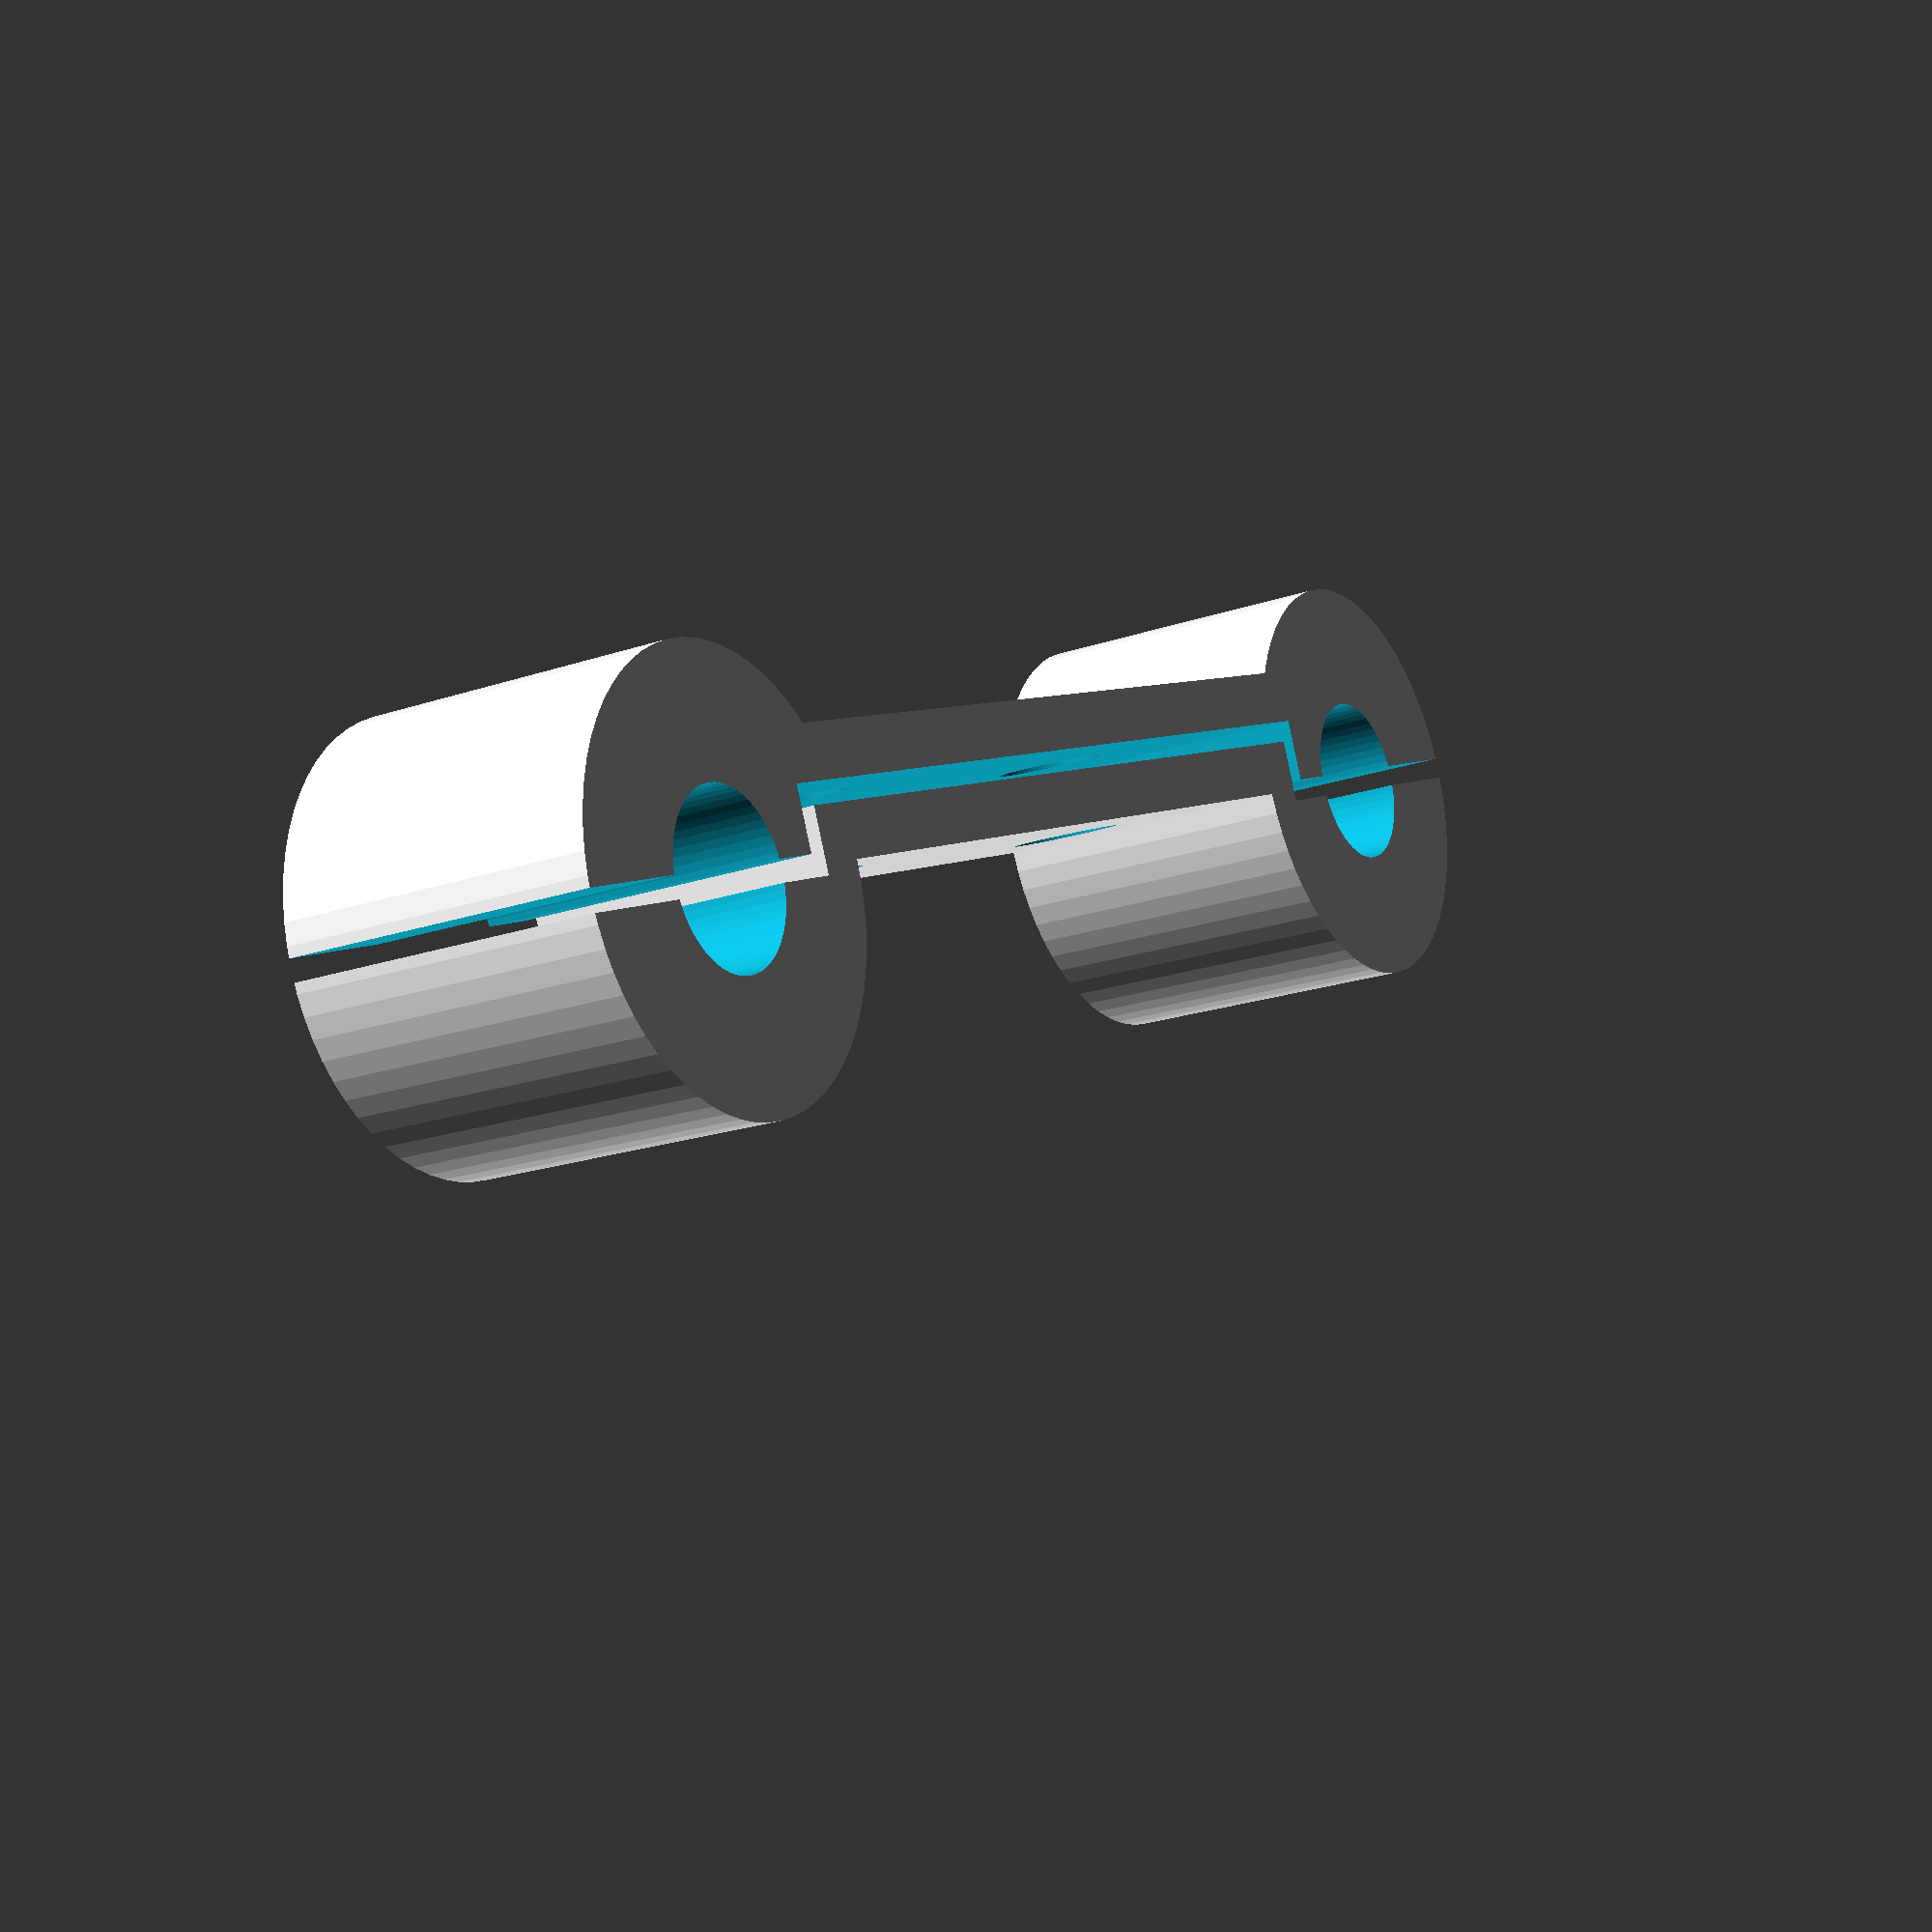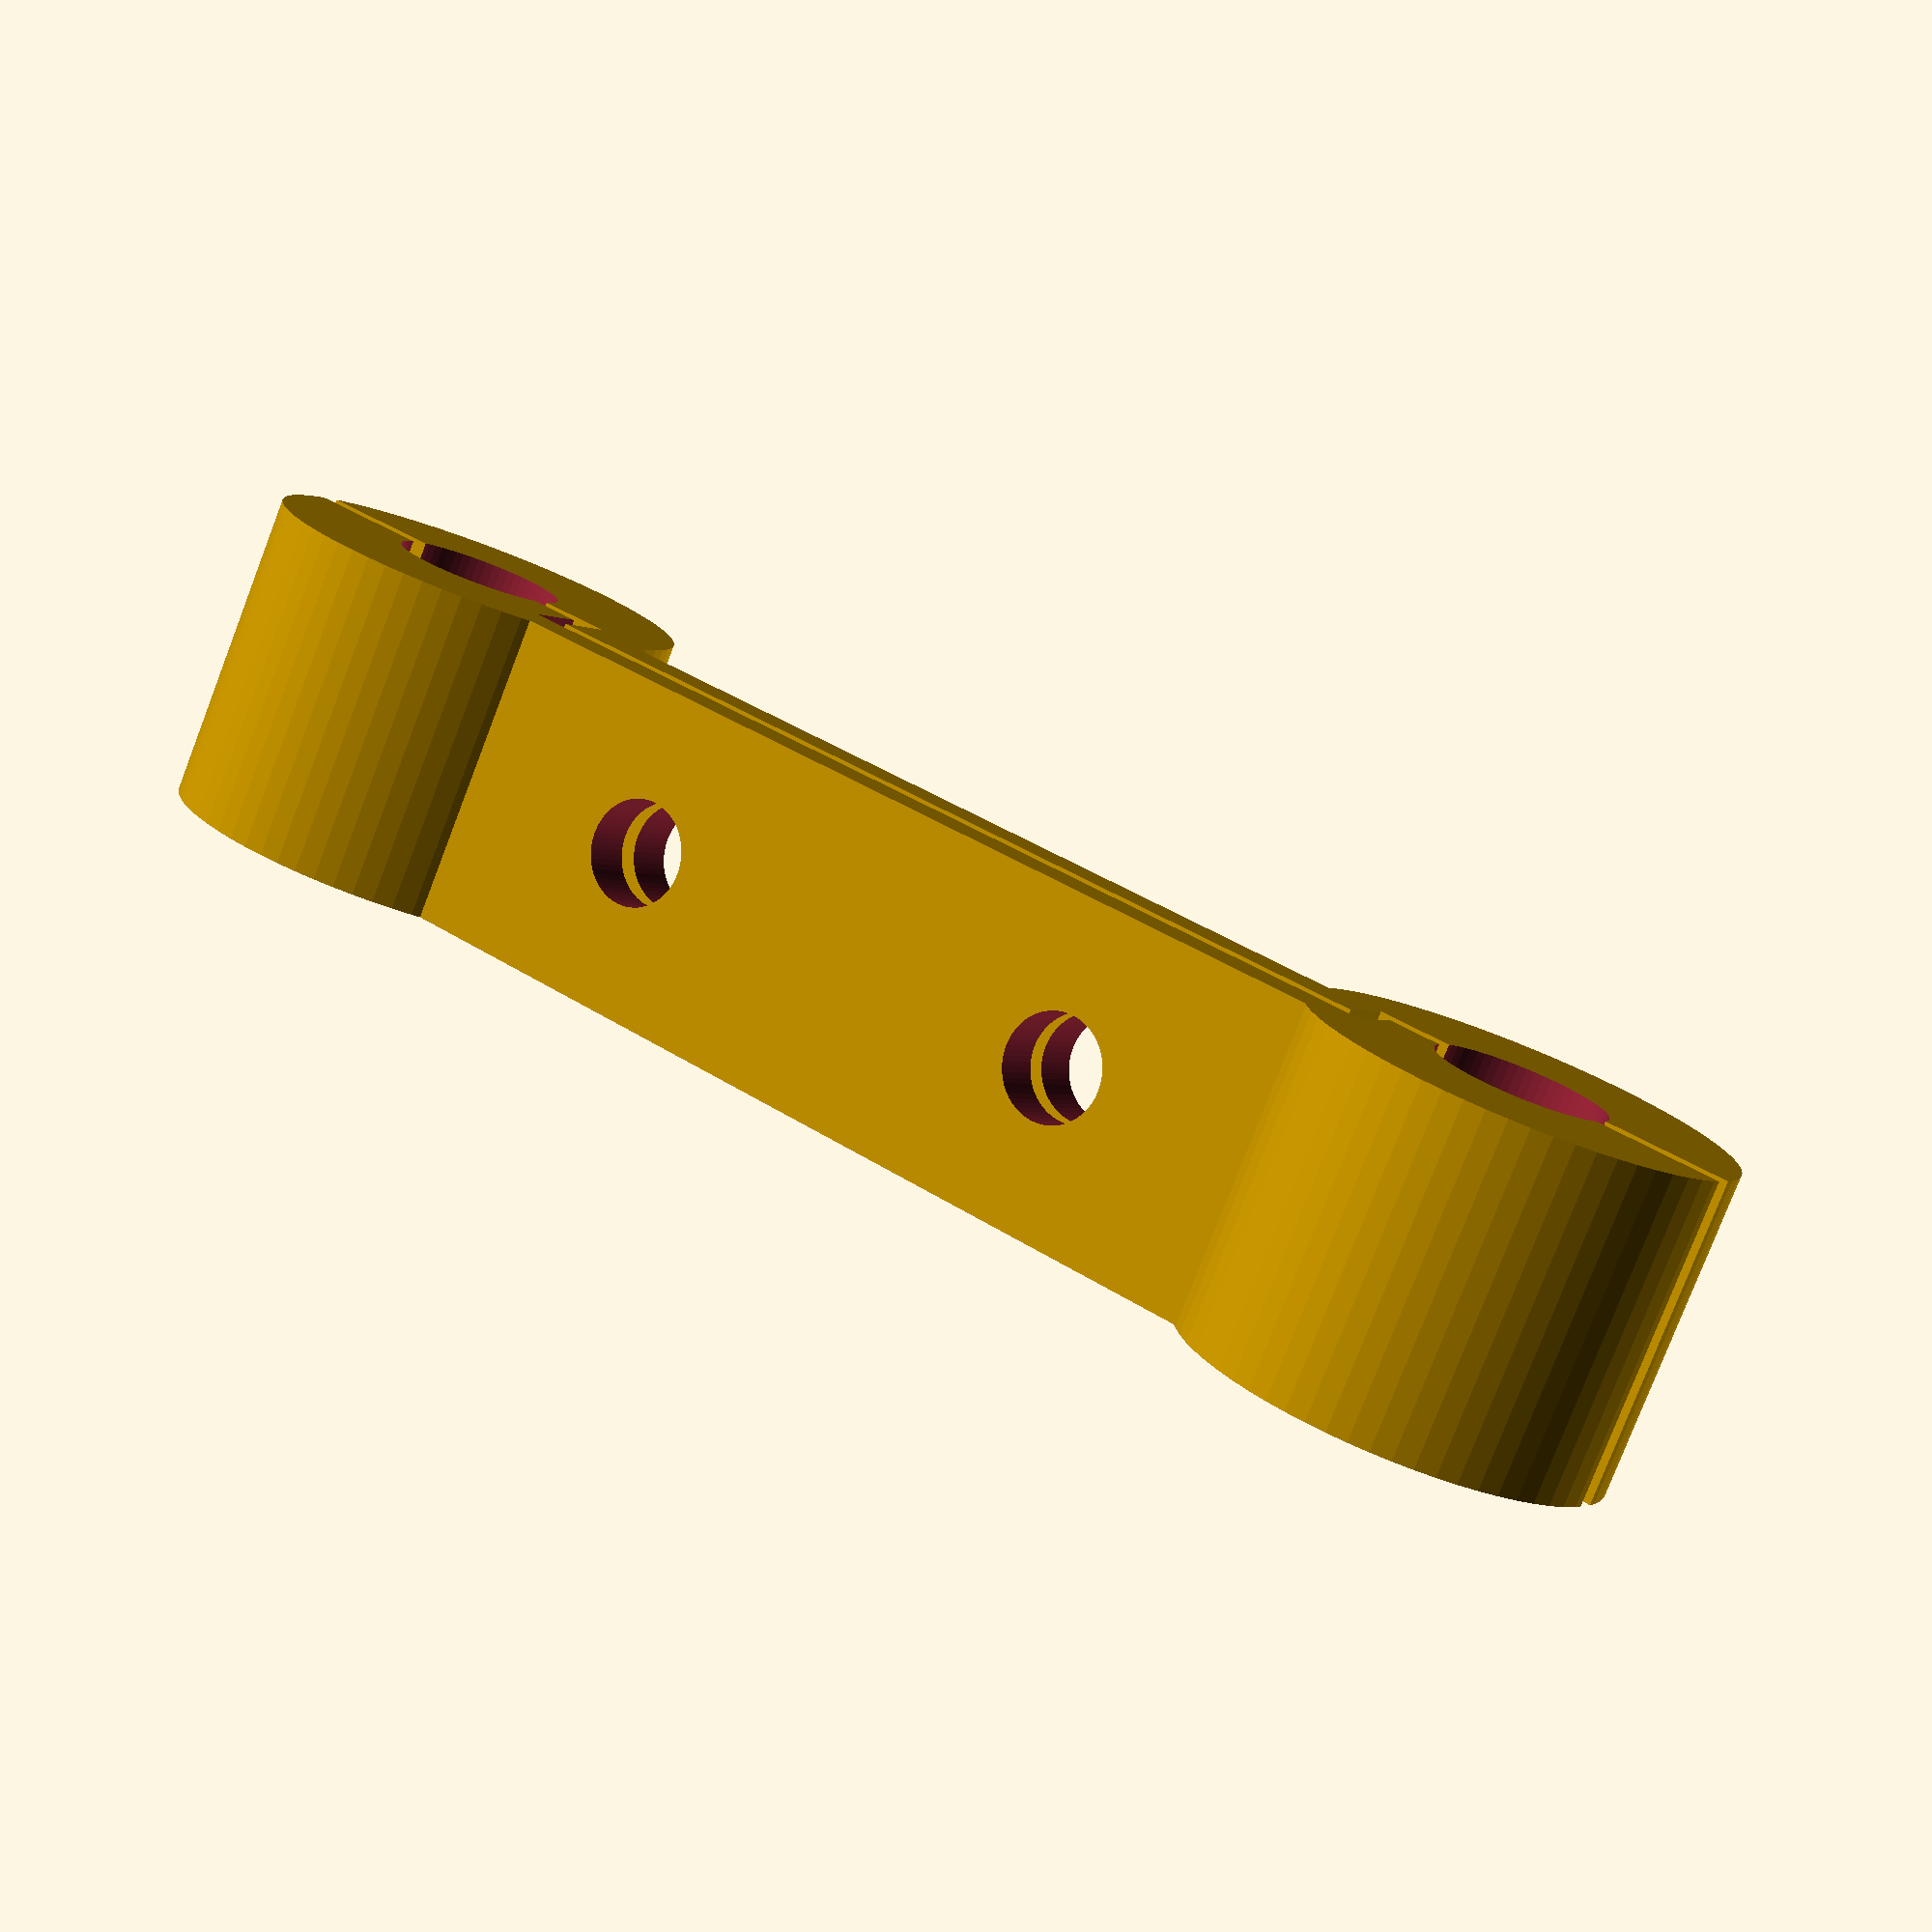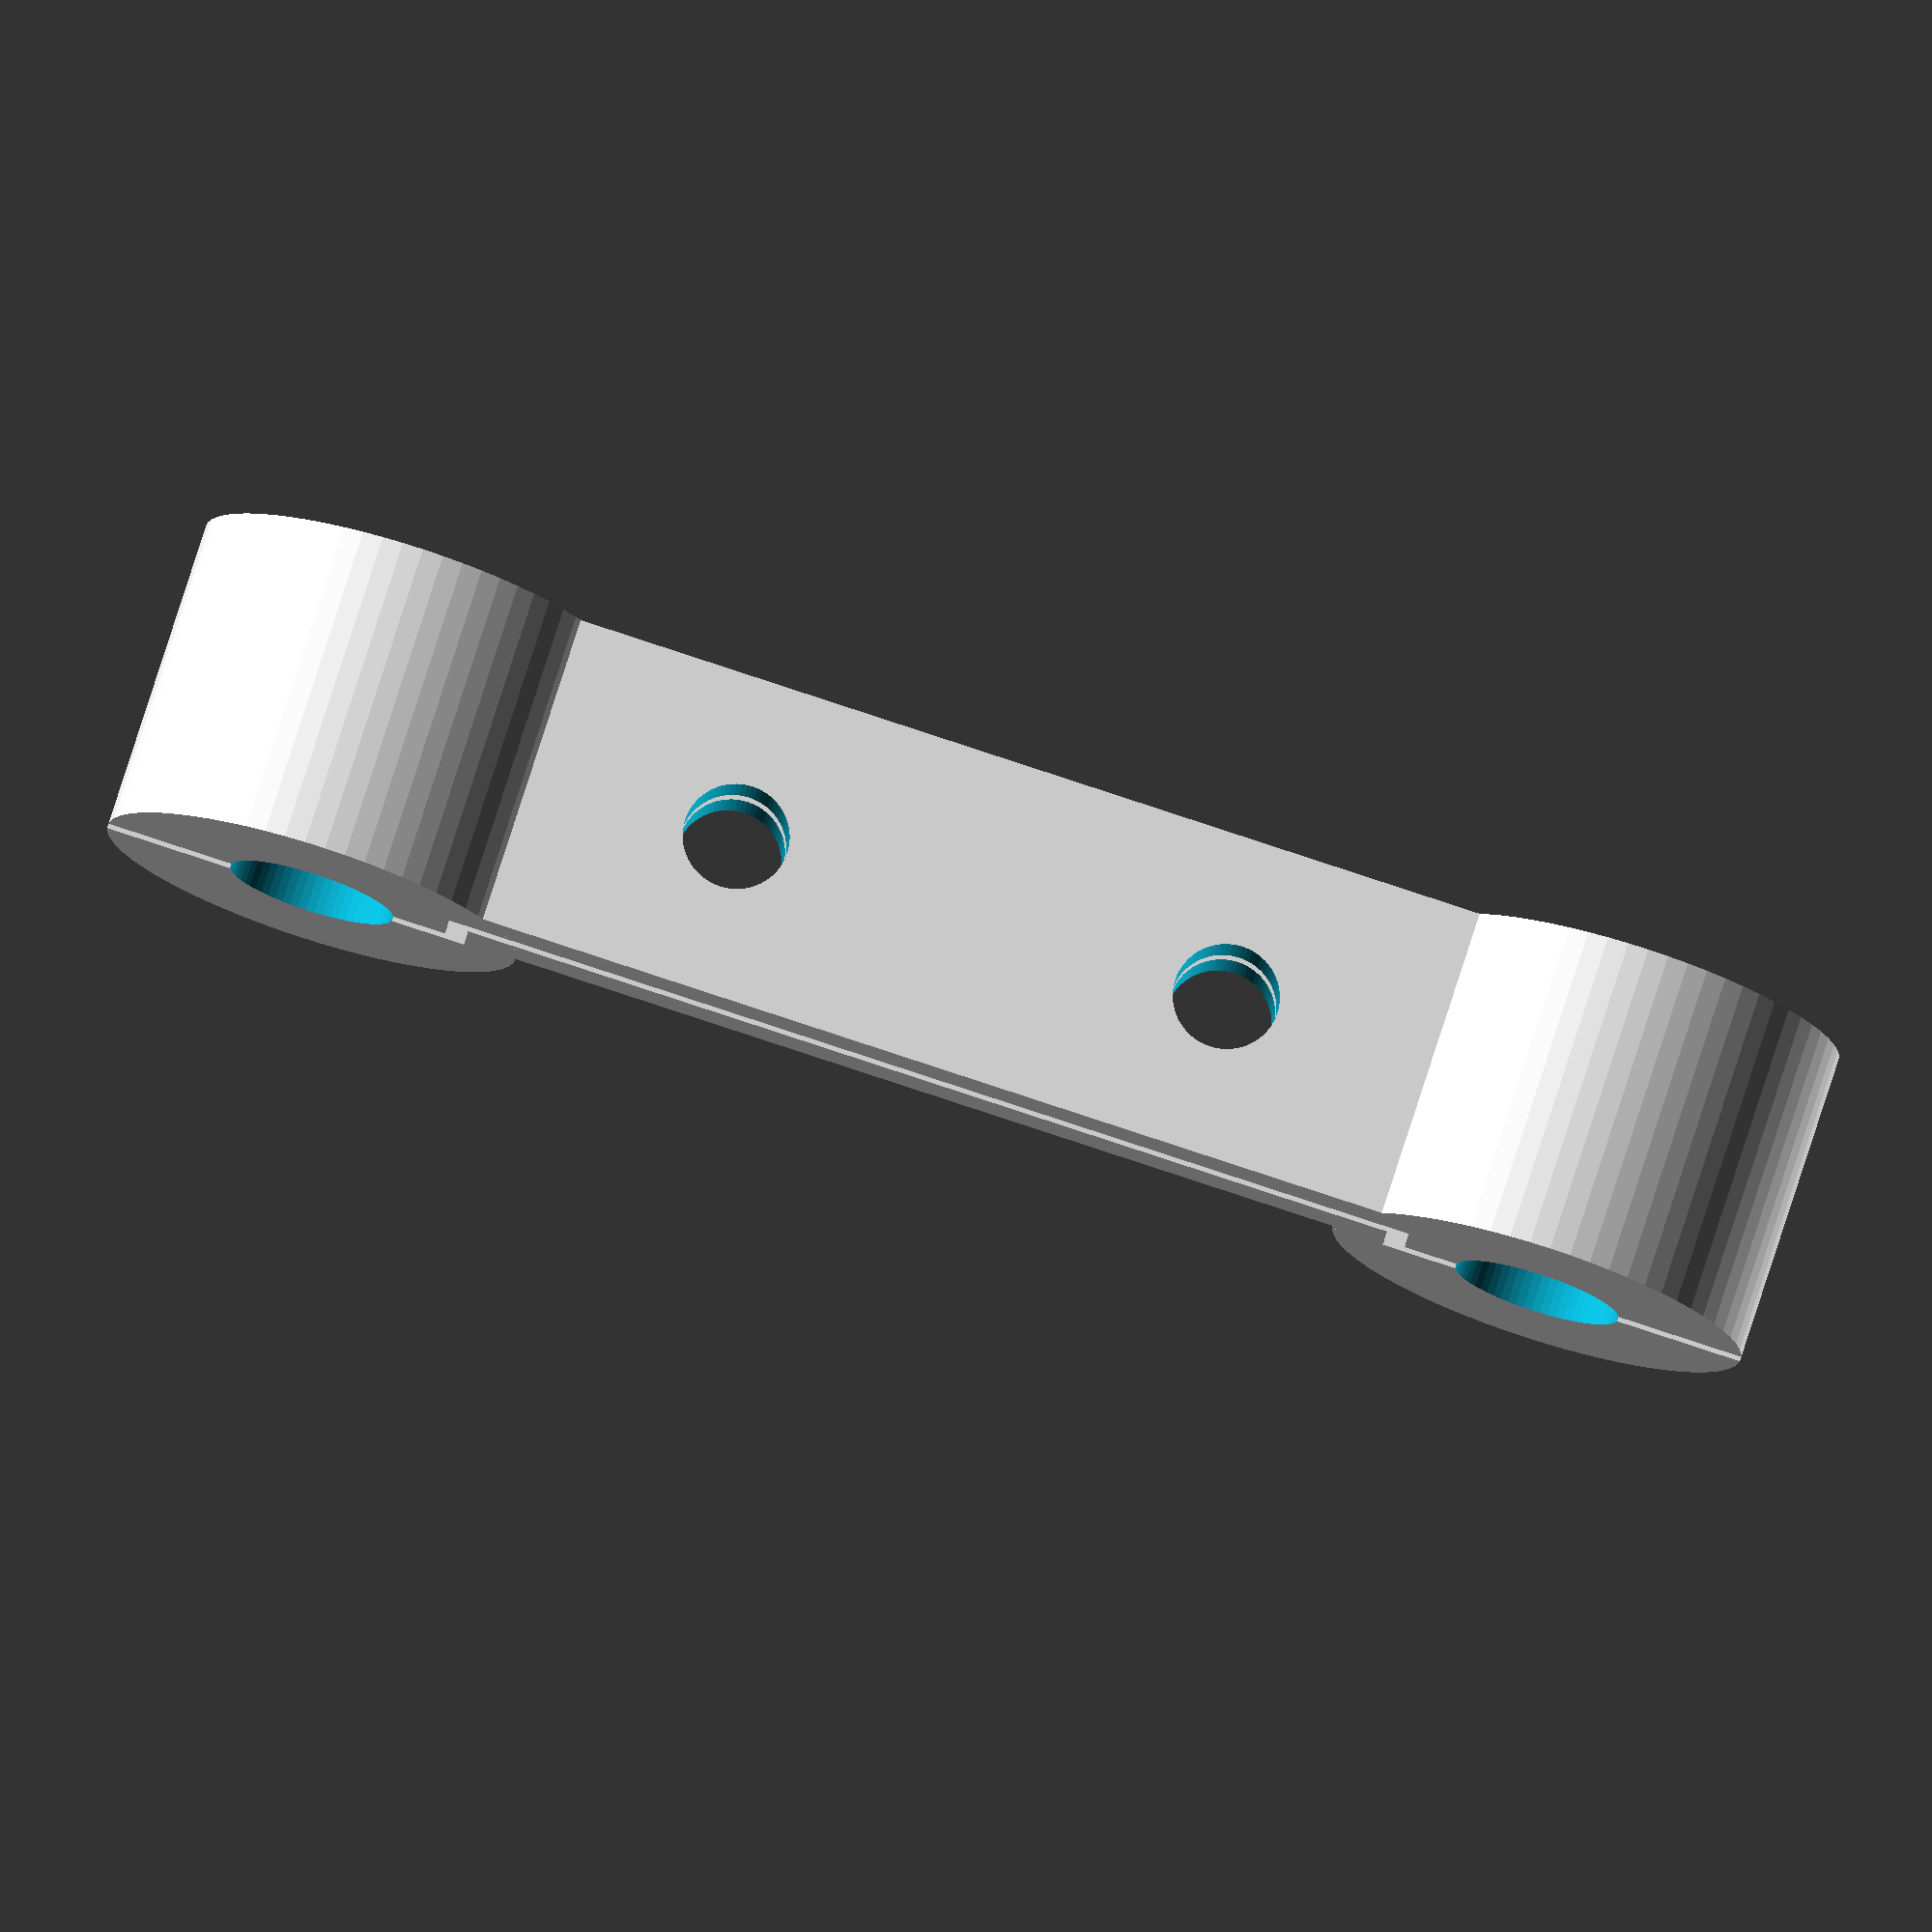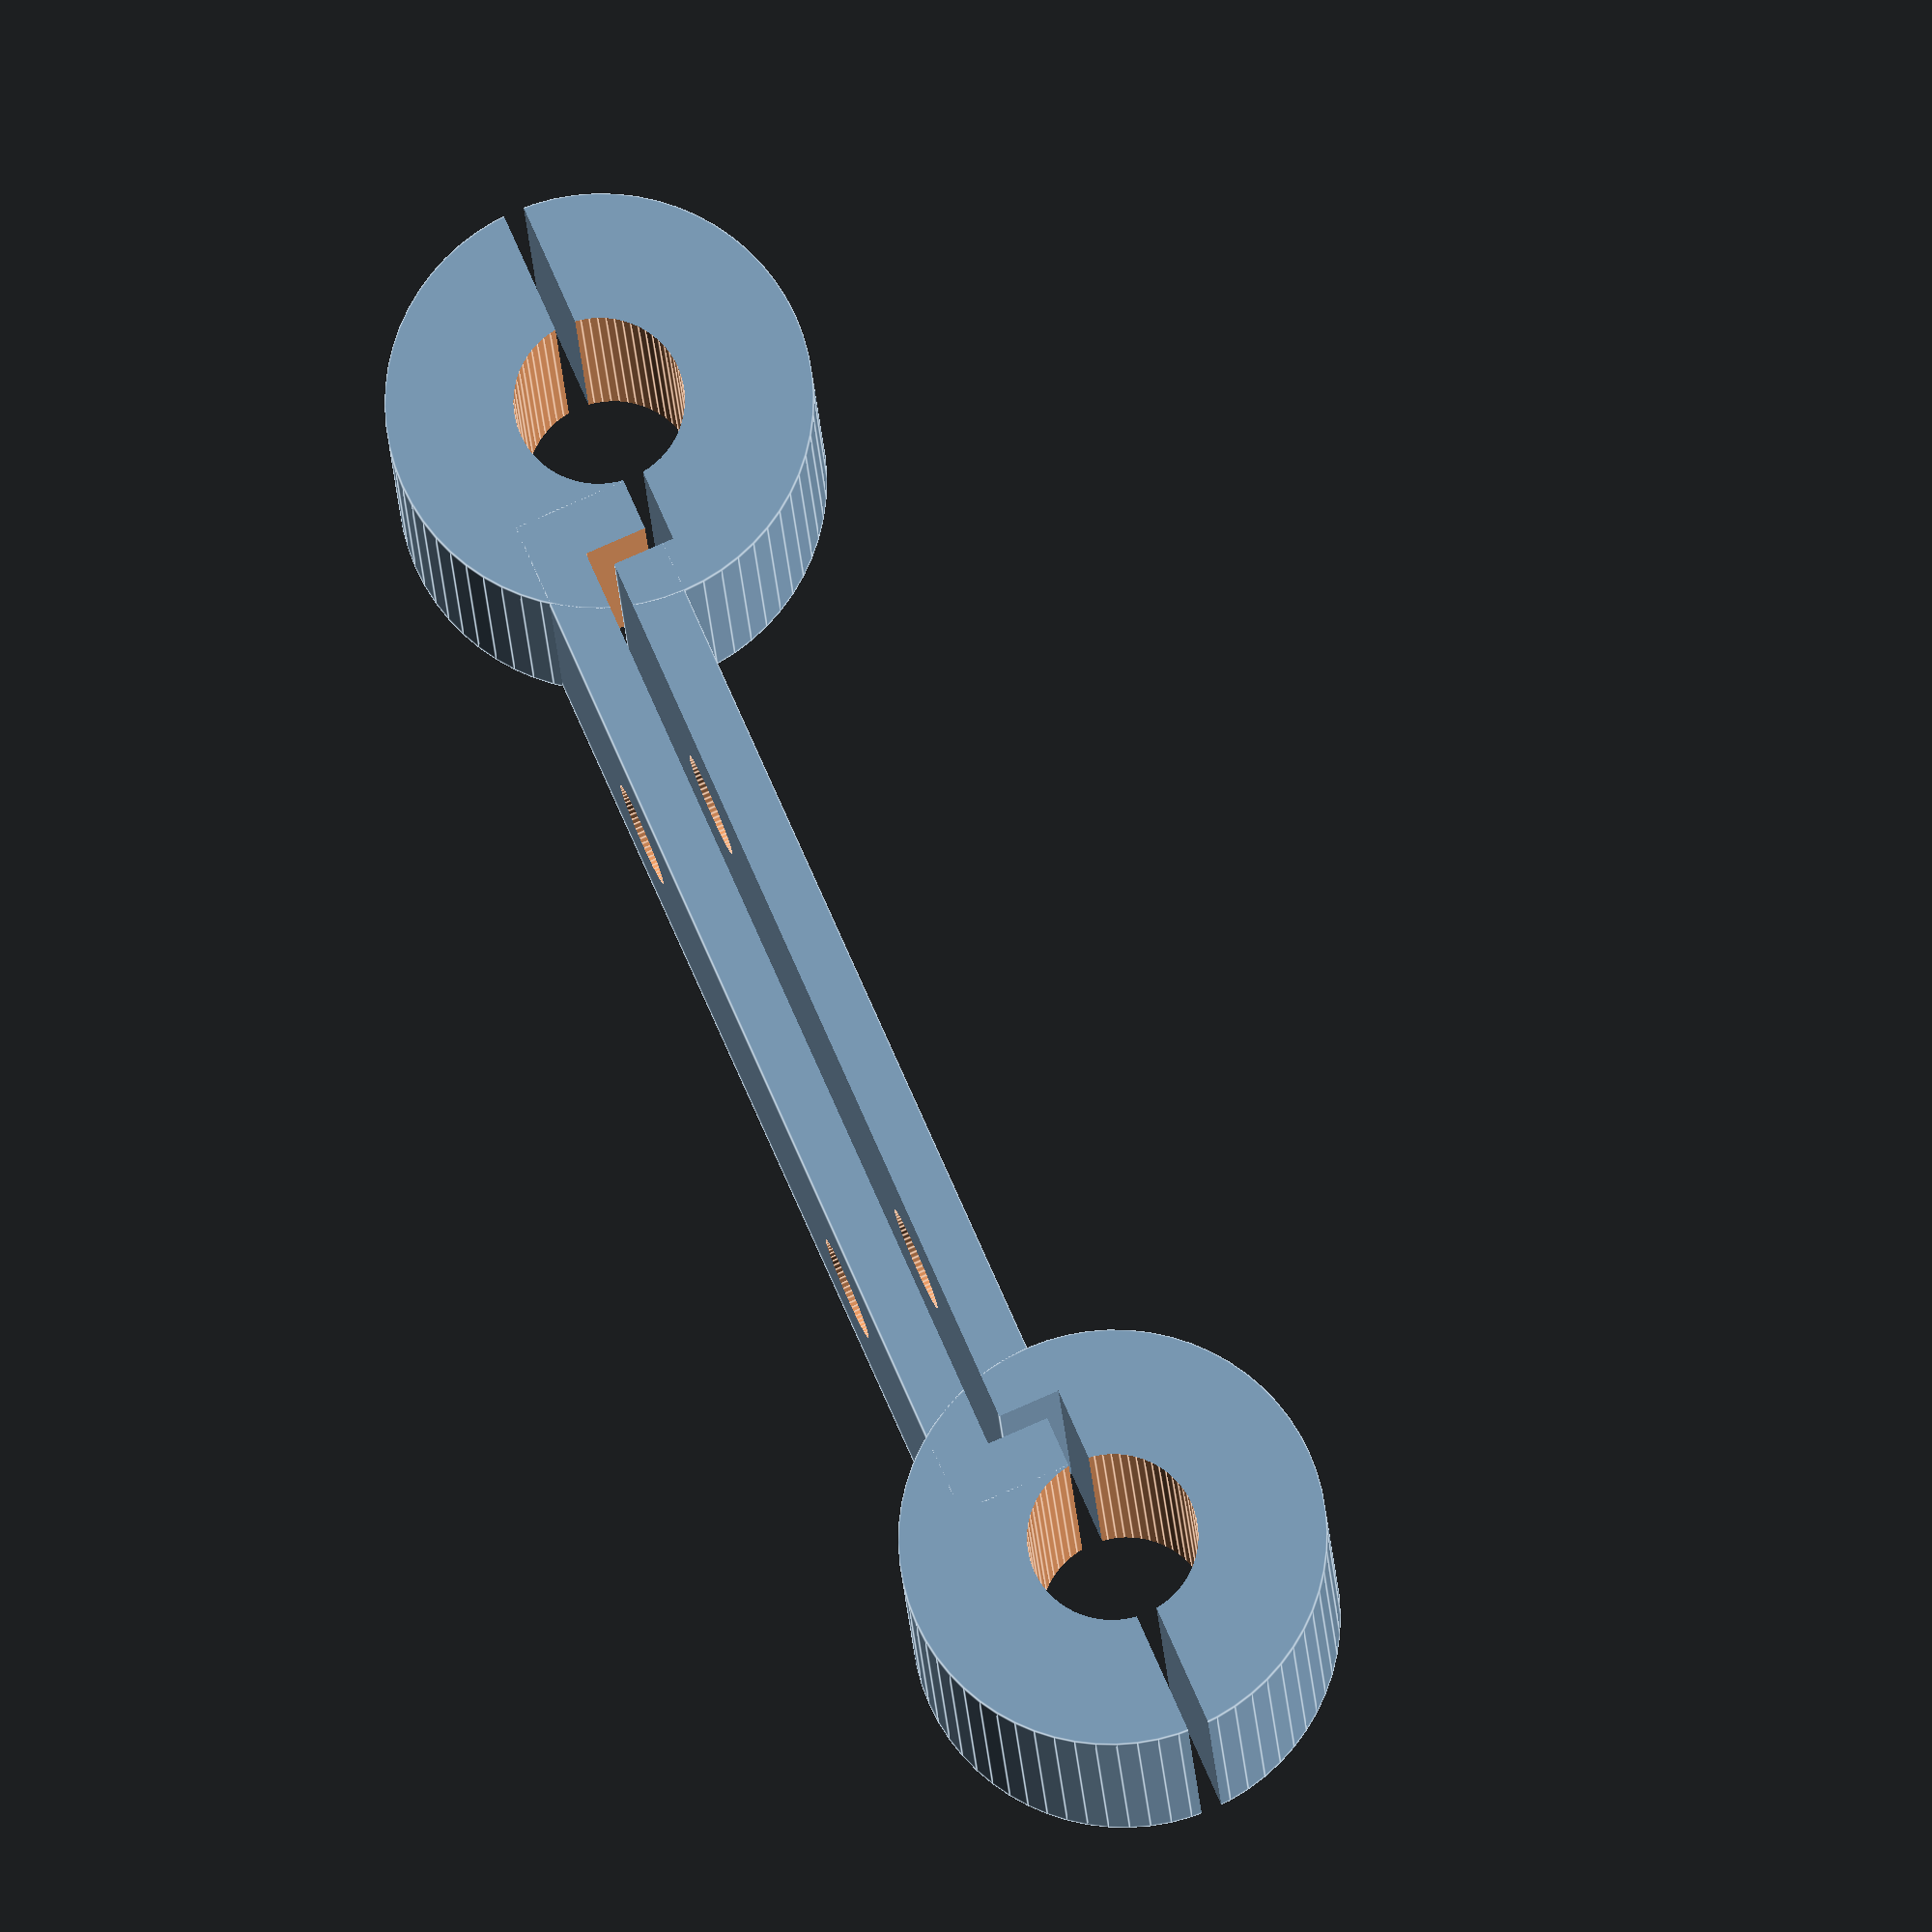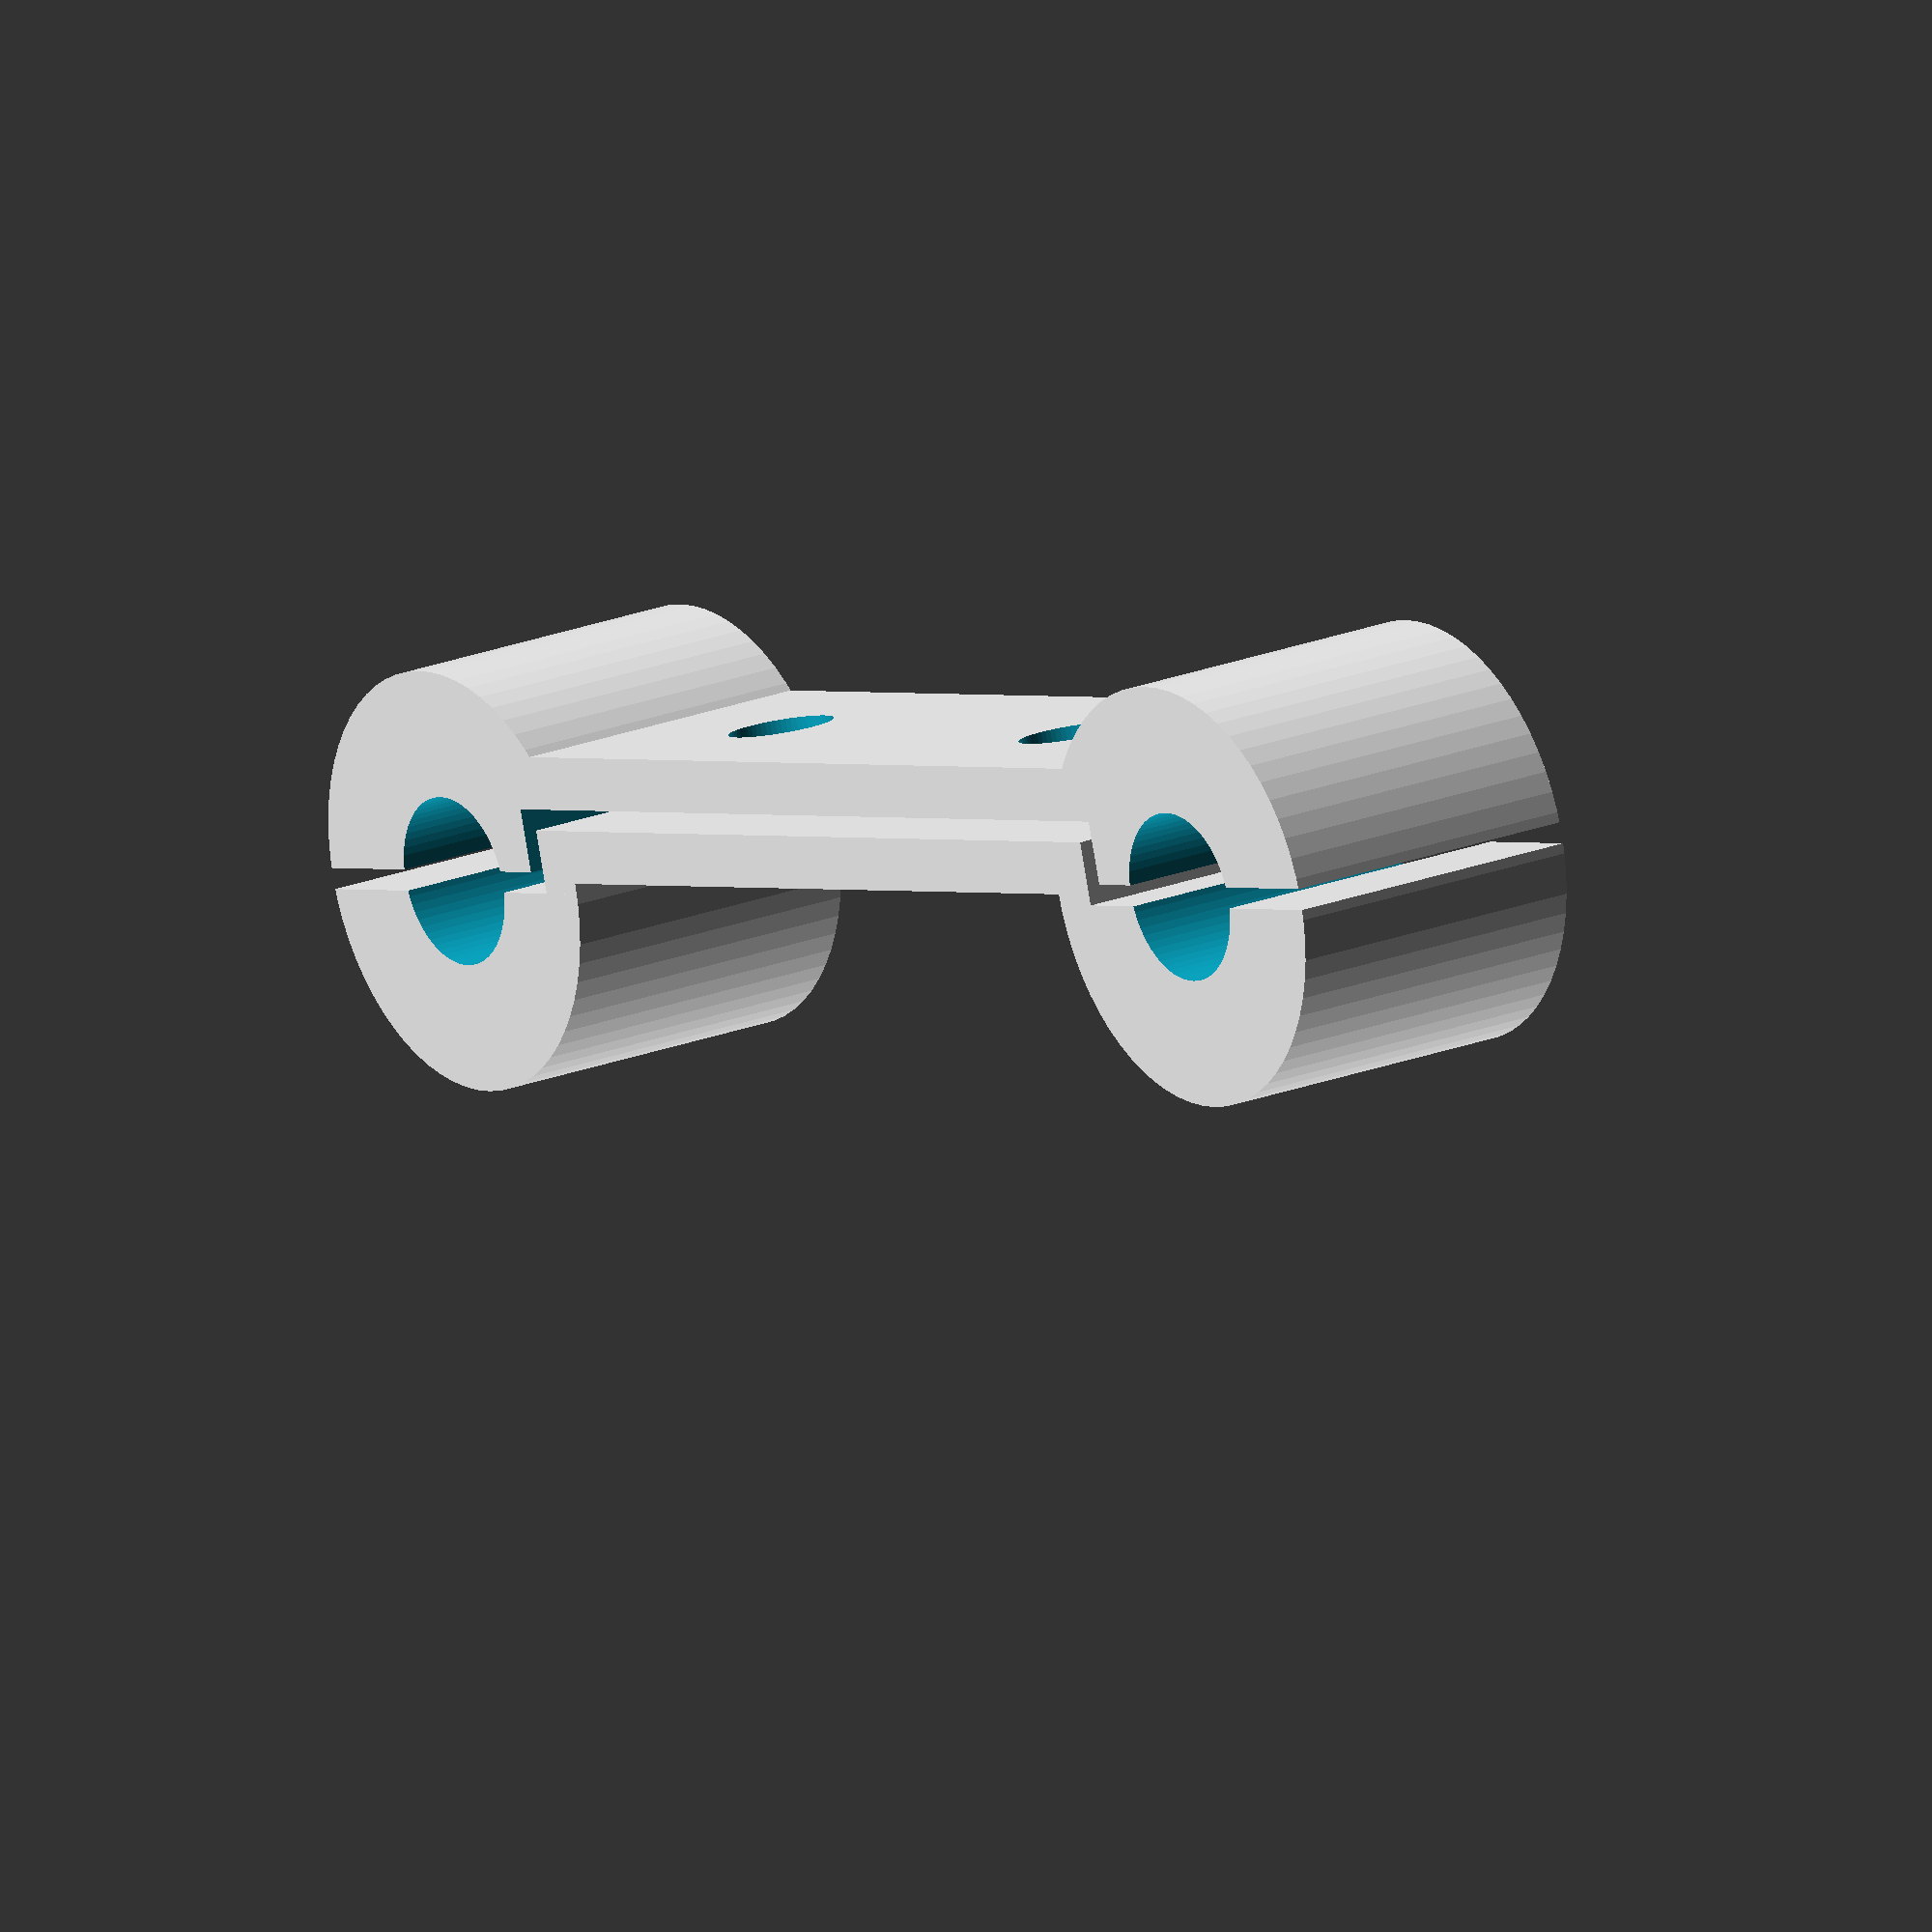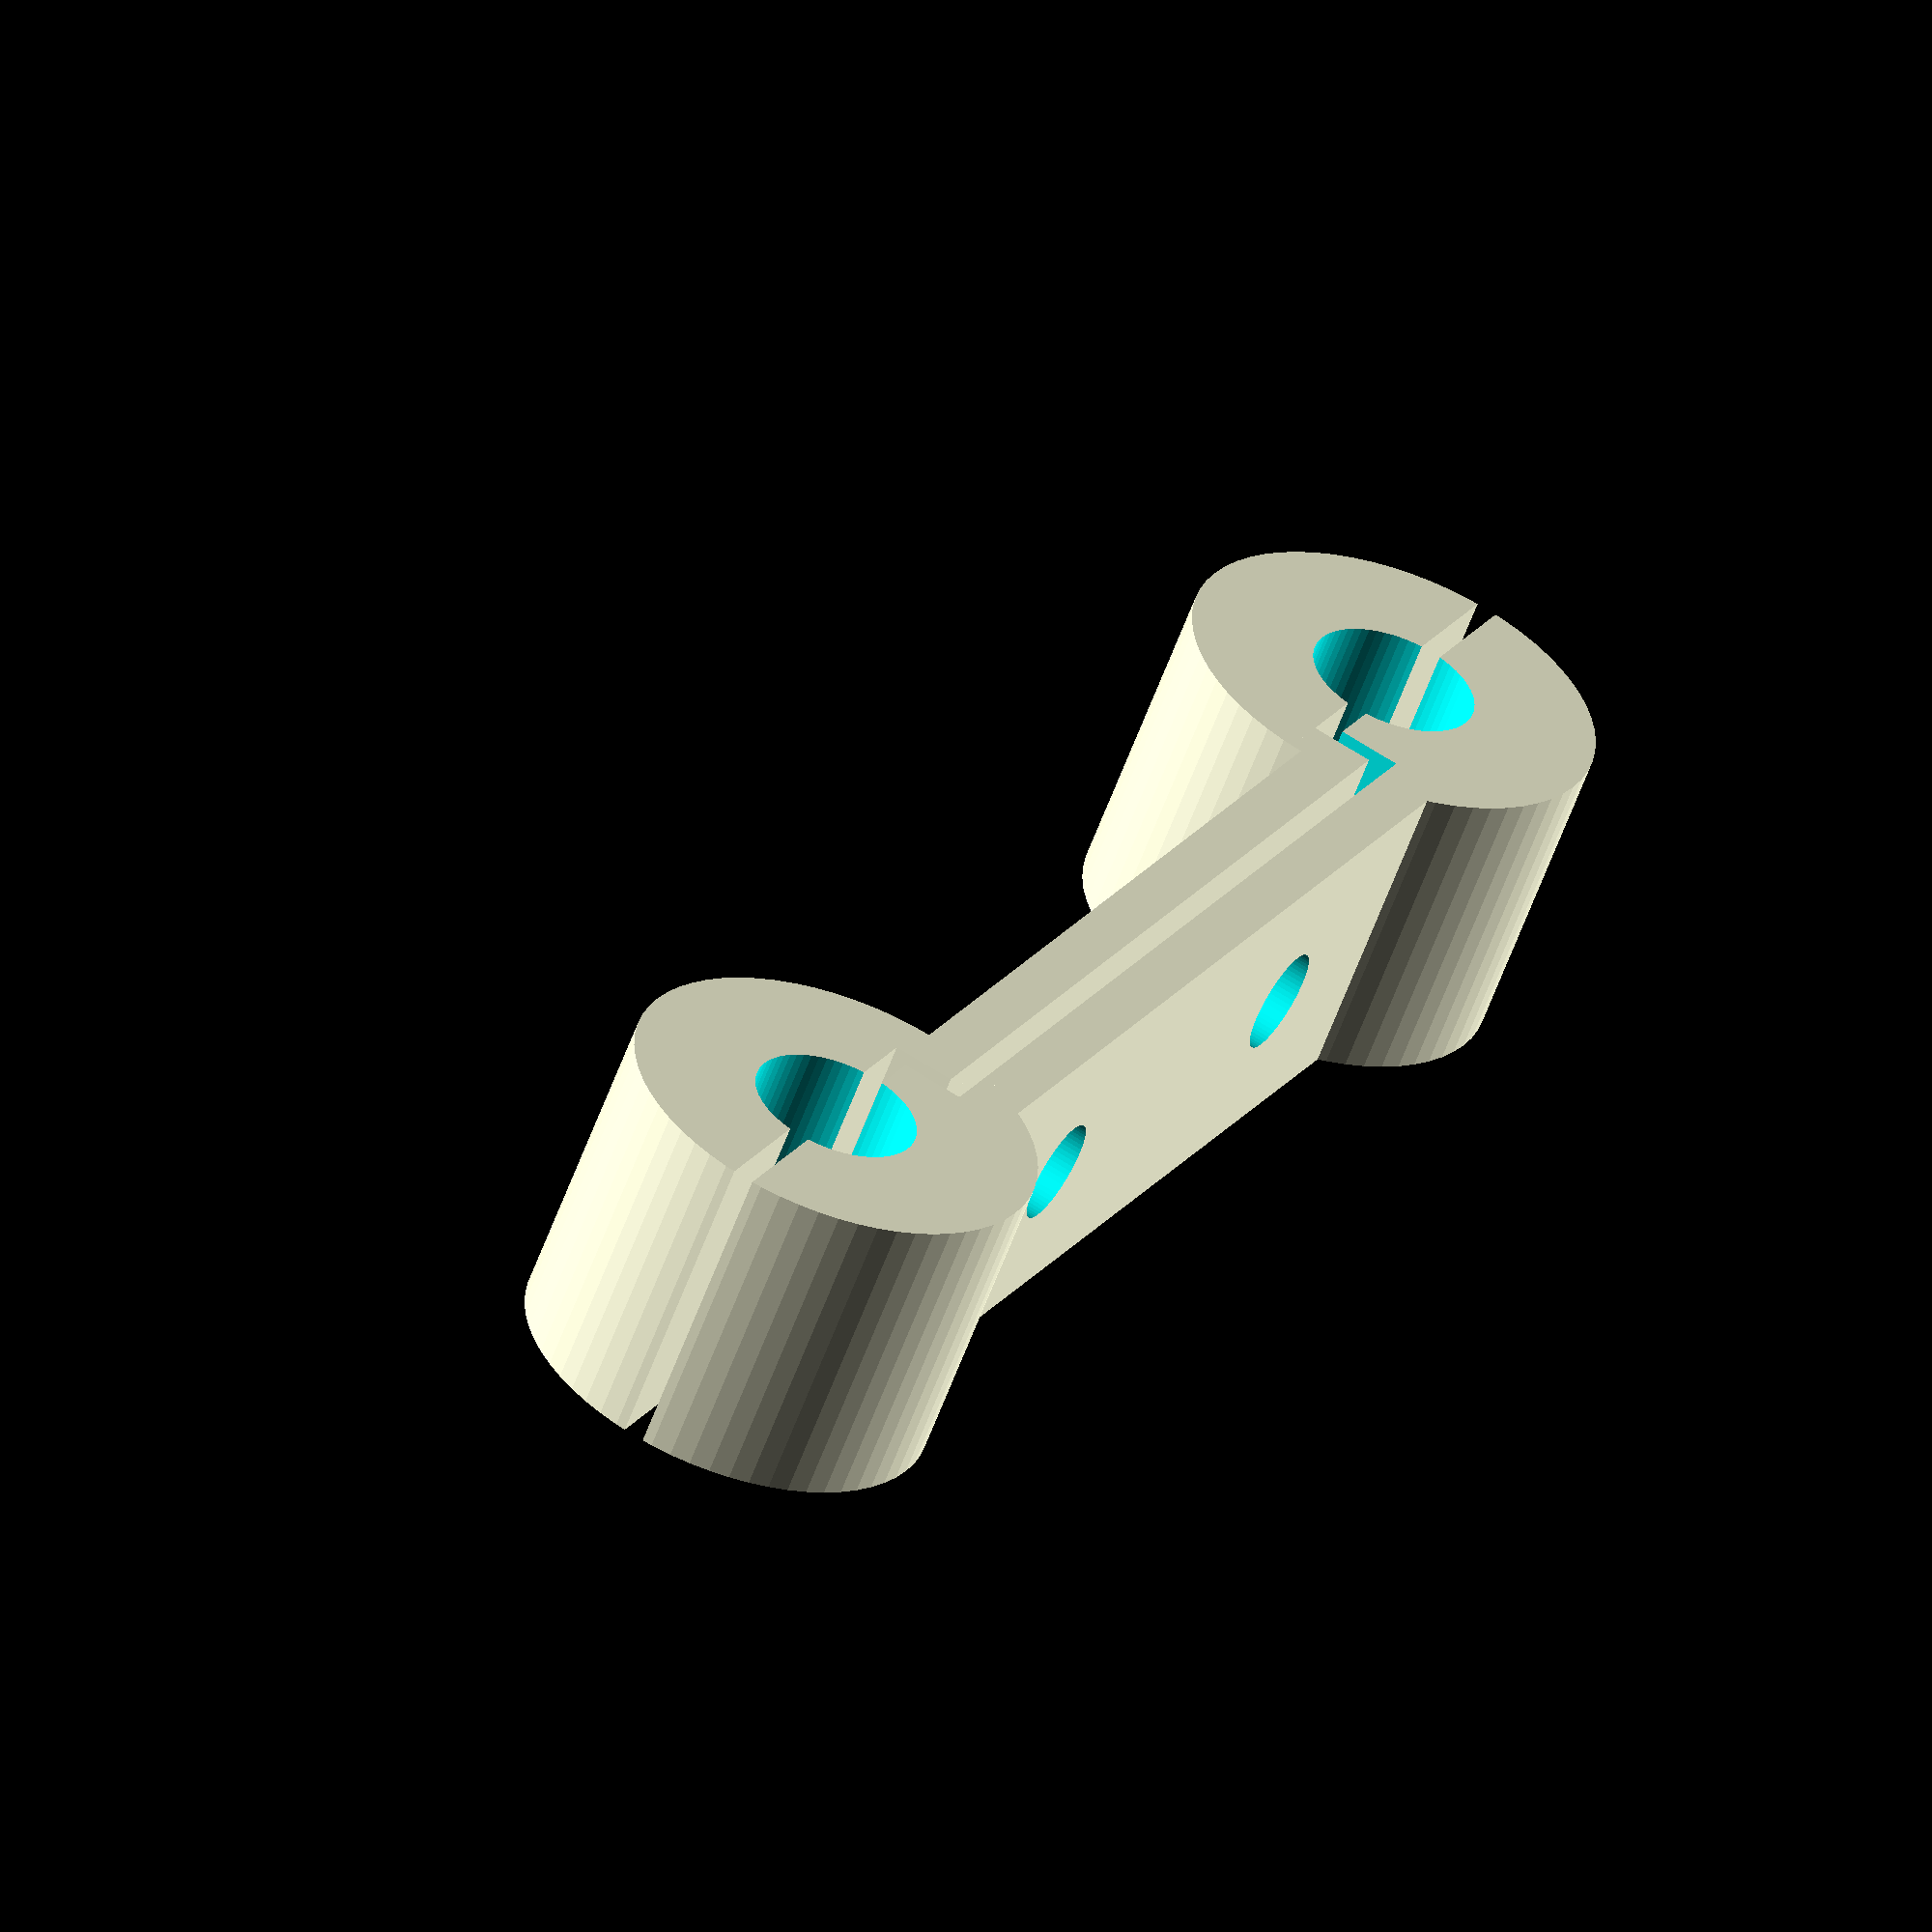
<openscad>
part = "all"; // [bigger,smaller,all]
rod_diameter=8;
rods_distance=60;
offset=3;
mount_hole=5;
mount_hole_distance=24;
part_width=15;
part_thickness=2.5;
air_gap=1;
$fn=64;
module bigger(){
     difference(){
    union()
         {
             translate([rods_distance/2,0,0])cylinder(d=rod_diameter+4*part_thickness+2*air_gap, h=part_width, center=true);
             translate([-rods_distance/2,0,0])cylinder(d=rod_diameter+4*part_thickness+2*air_gap, h=part_width, center=true);
             translate([0,offset,0])cube([rods_distance-rod_diameter,2*part_thickness+air_gap,part_width],center=true);
             translate([rods_distance/2-rod_diameter/2-part_thickness-air_gap/2,(offset-part_thickness-air_gap/2)/2,0])cube([2*part_thickness+air_gap,offset-part_thickness-air_gap/2,part_width],center=true);
             translate([-rods_distance/2+rod_diameter/2+part_thickness+air_gap/2,(offset-part_thickness-air_gap/2)/2,0])cube([2*part_thickness+air_gap,offset-part_thickness-air_gap/2,part_width],center=true);
             }
             translate([rods_distance/2,0,0])cylinder(d=rod_diameter, h=part_width+2, center=true);
    translate([-mount_hole_distance/2,offset,0])rotate([90,0,0])cylinder(d=mount_hole, h=2*part_thickness+air_gap+2, center=true);         
             translate([mount_hole_distance/2,offset,0])rotate([90,0,0])cylinder(d=mount_hole, h=2*part_thickness+air_gap+2, center=true);
             translate([-rods_distance/2,0,0])cylinder(d=rod_diameter, h=part_width+2, center=true);
    cube([rods_distance-rod_diameter-2*part_thickness,2*offset+air_gap,part_width+2],center=true);
    translate([0,air_gap/2-(rod_diameter+4*part_thickness+2*air_gap)/2,0])cube([rods_distance+rod_diameter+4*part_thickness+2*air_gap+1,rod_diameter+4*part_thickness+2*air_gap,part_width+2],center=true);         
     }
}
module smaller(){
    intersection(){ 
    difference(){
    union()
         {
             translate([rods_distance/2,0,0])cylinder(d=rod_diameter+4*part_thickness+2*air_gap, h=part_width, center=true);
             translate([-rods_distance/2,0,0])cylinder(d=rod_diameter+4*part_thickness+2*air_gap, h=part_width, center=true);
             translate([0,offset,0])cube([rods_distance-rod_diameter,2*part_thickness+air_gap,part_width],center=true);
             translate([rods_distance/2-rod_diameter/2-part_thickness-air_gap/2,(offset-part_thickness-air_gap/2)/2,0])cube([2*part_thickness+air_gap,offset-part_thickness-air_gap/2,part_width],center=true);
             translate([-rods_distance/2+rod_diameter/2+part_thickness+air_gap/2,(offset-part_thickness-air_gap/2)/2,0])cube([2*part_thickness+air_gap,offset-part_thickness-air_gap/2,part_width],center=true);
             }
             translate([rods_distance/2,0,0])cylinder(d=rod_diameter, h=part_width+2, center=true);
             translate([-rods_distance/2,0,0])cylinder(d=rod_diameter, h=part_width+2, center=true);
             translate([-mount_hole_distance/2,offset,0])rotate([90,0,0])cylinder(d=mount_hole, h=2*part_thickness+air_gap+2, center=true);         
             translate([mount_hole_distance/2,offset,0])rotate([90,0,0])cylinder(d=mount_hole, h=2*part_thickness+air_gap+2, center=true);
     }
     union(){
     cube([rods_distance-rod_diameter-2*part_thickness-2*air_gap,2*offset-air_gap,part_width+2],center=true);
    translate([0,-air_gap/2-(rod_diameter+4*part_thickness+2*air_gap)/2,0])cube([rods_distance+rod_diameter+4*part_thickness+2*air_gap+1,rod_diameter+4*part_thickness+2*air_gap,part_width+2],center=true);
     }
 }
}
if (part=="bigger") {
    bigger();
}
if (part=="smaller") {
    smaller();
}
if (part=="all")
{
    bigger();
    smaller();
    }
</openscad>
<views>
elev=19.9 azim=337.2 roll=302.3 proj=p view=solid
elev=259.1 azim=32.8 roll=201.1 proj=p view=solid
elev=283.0 azim=3.8 roll=17.7 proj=o view=solid
elev=195.0 azim=66.5 roll=177.6 proj=o view=edges
elev=339.3 azim=343.7 roll=54.1 proj=o view=solid
elev=58.5 azim=242.6 roll=160.1 proj=o view=wireframe
</views>
